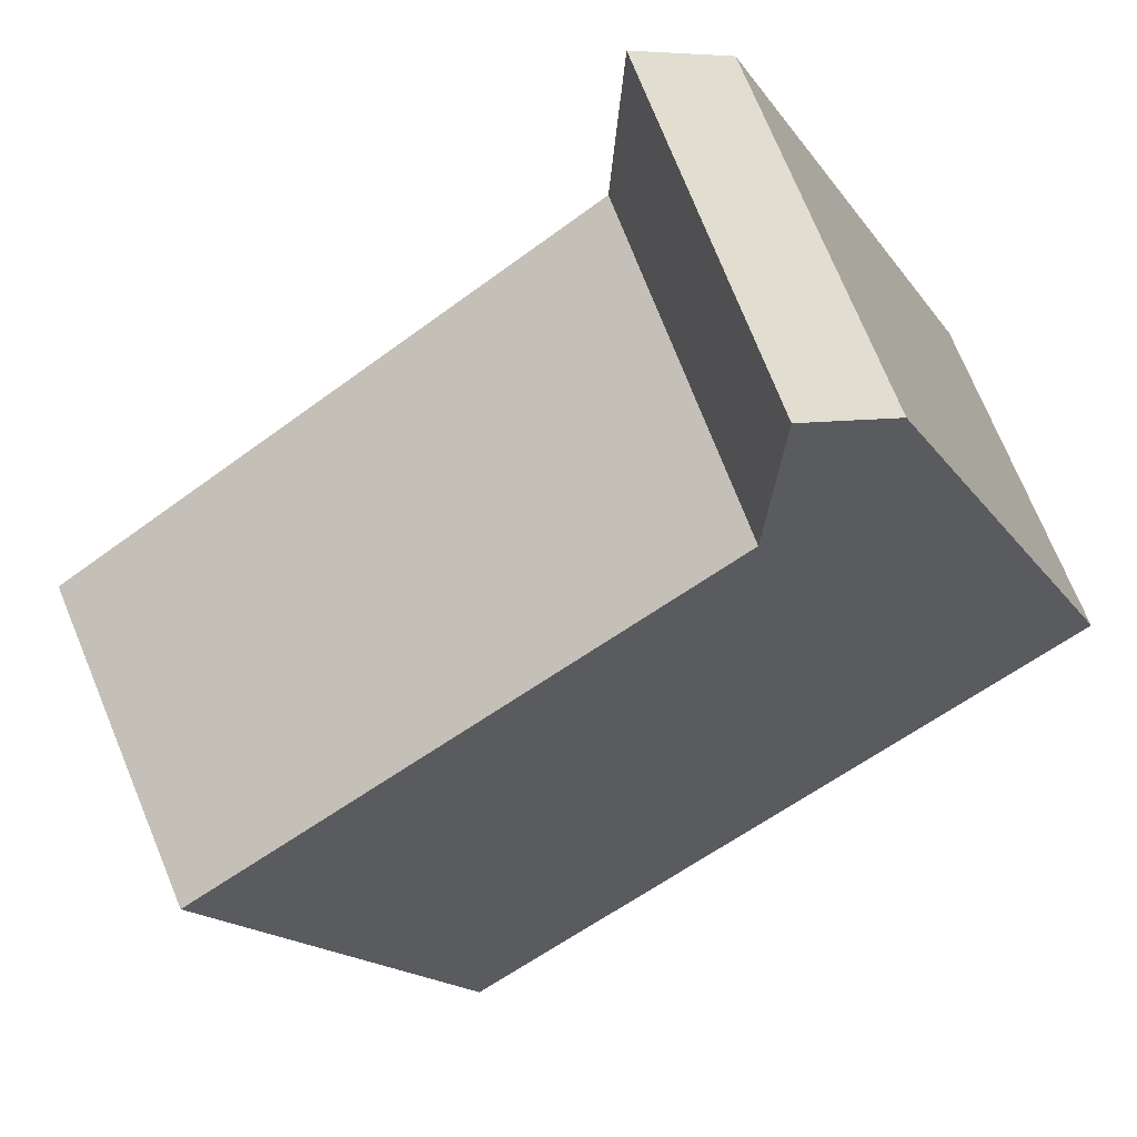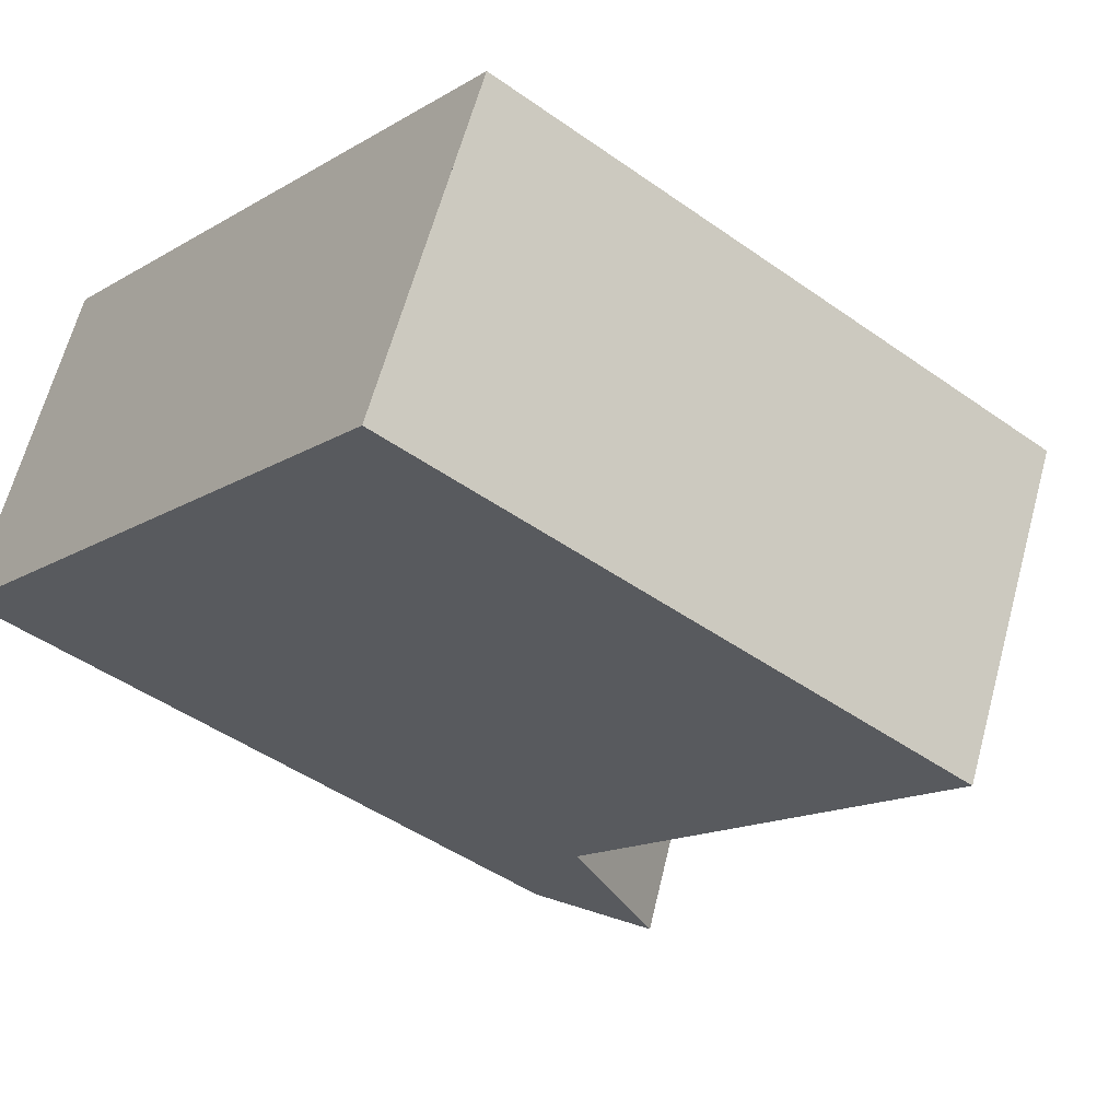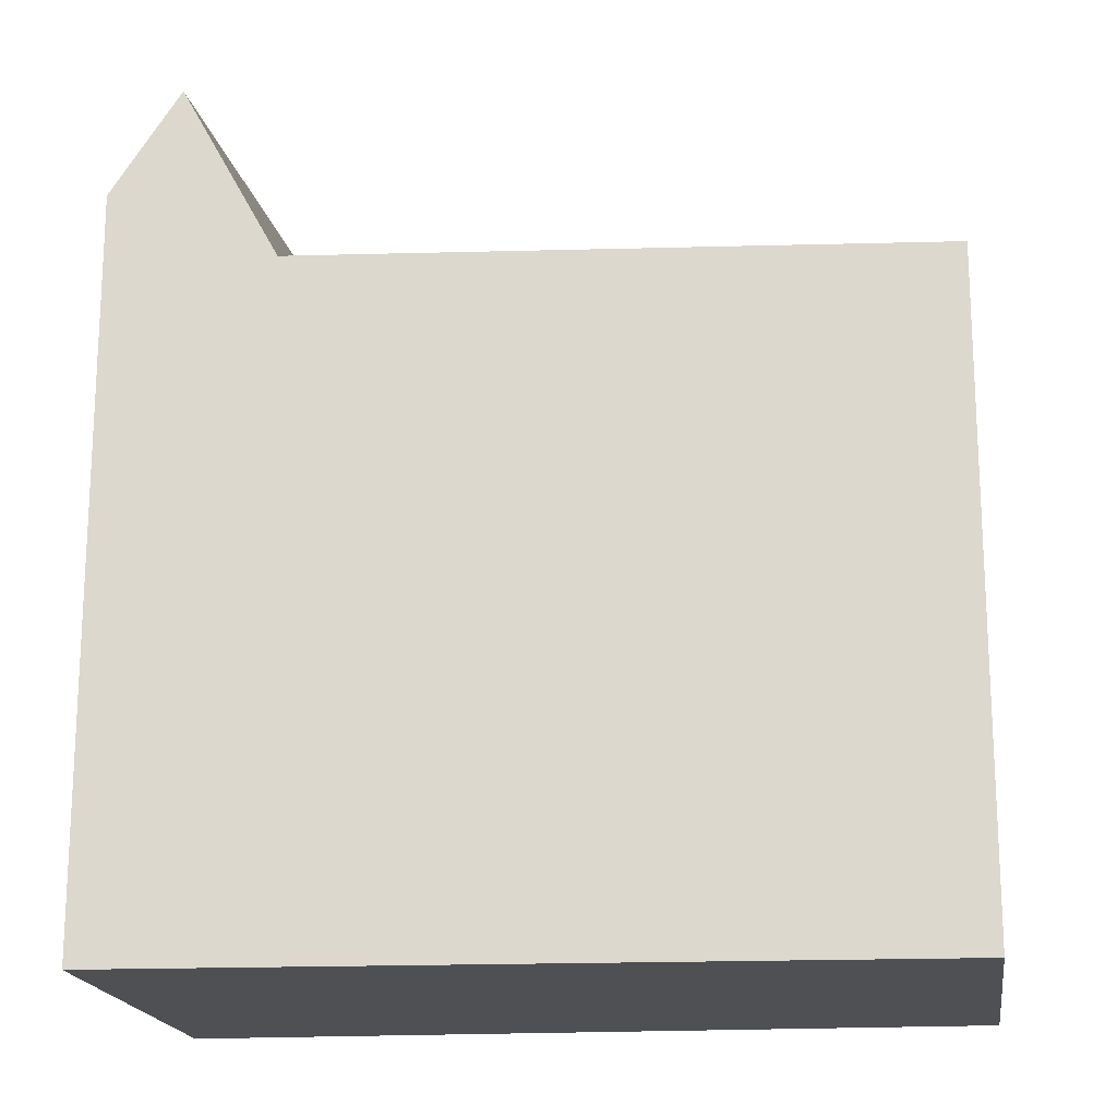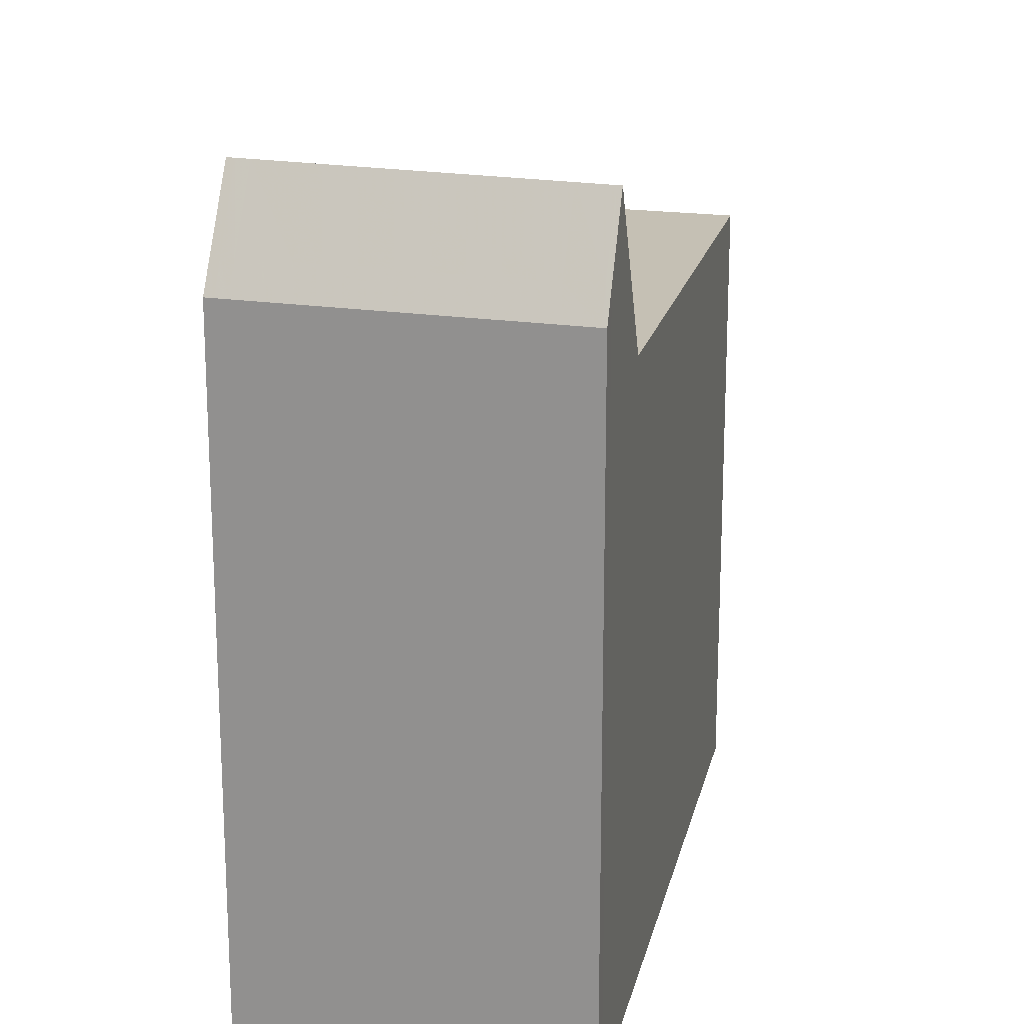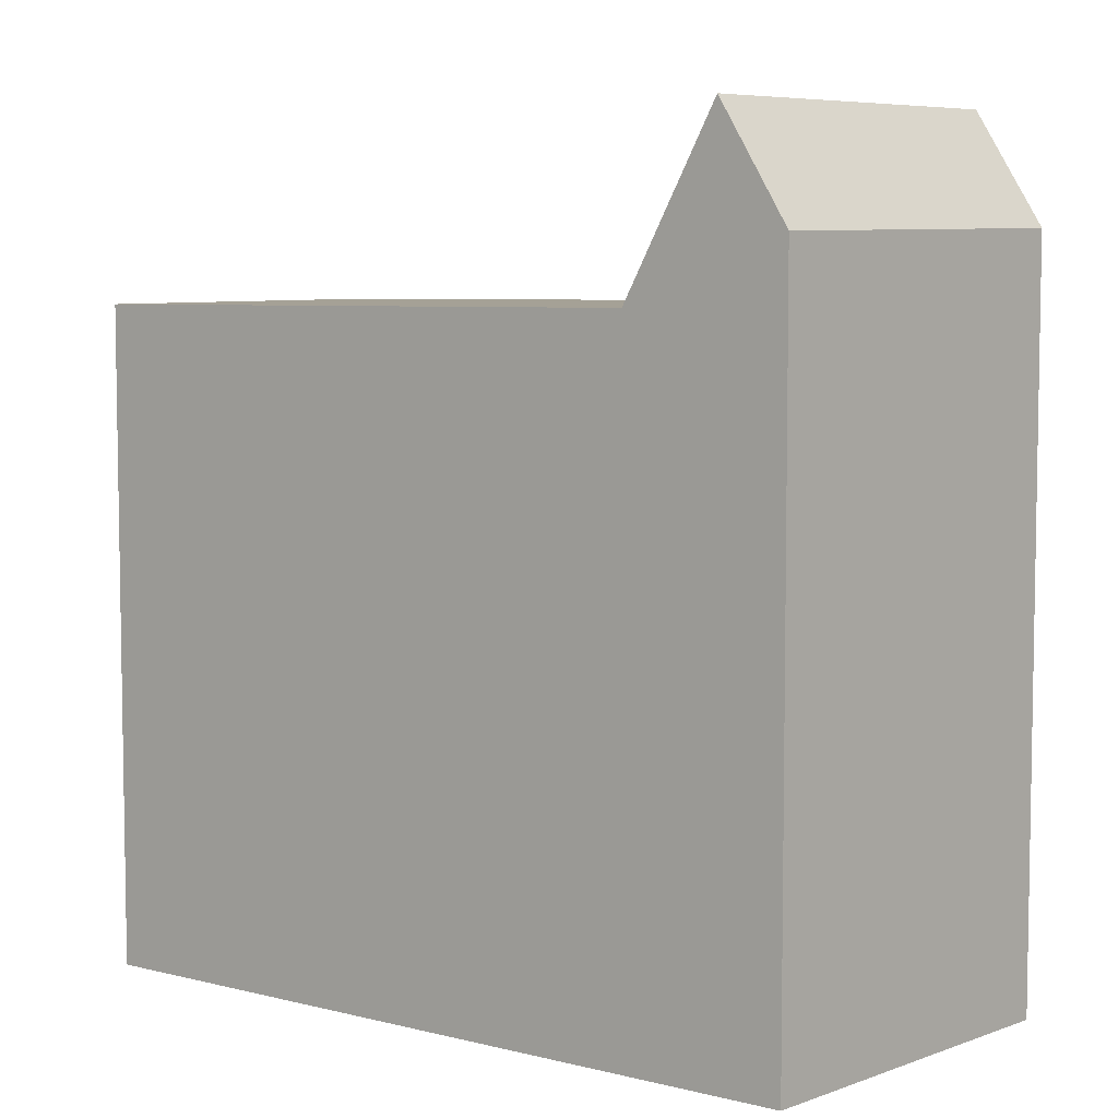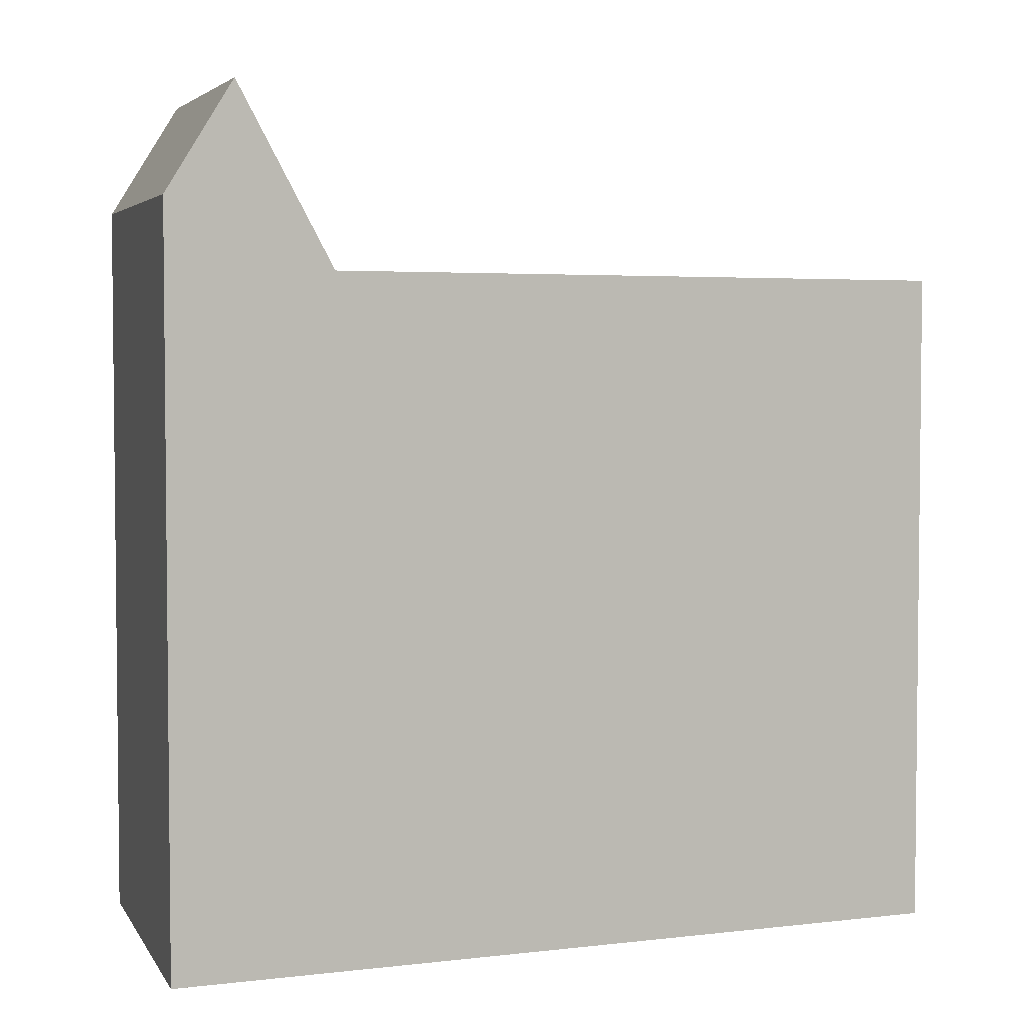
<metadata>
{"format":"obj","ext":"obj","renderer":"f3d","projection":"perspective","resolution":1024,"background":"white","views":[{"elev":-15.6,"azim":22.0,"up":"+Y"},{"elev":-46.0,"azim":-129.2,"up":"+Y"},{"elev":-18.9,"azim":-147.4,"up":"+Z"},{"elev":18.8,"azim":130.8,"up":"+Z"},{"elev":6.5,"azim":64.3,"up":"+Z"},{"elev":4.2,"azim":-174.0,"up":"+Z"}]}
</metadata>
<code>
v -123.6 -1540 10.16
v -125.8 -1535 10.15
v -112.9 -1535 11.23
v -115 -1529 11.28
v -115.1 -1536 10.24
v -117.2 -1531 10.24
v -117.2 -1531 10.24
v -115.1 -1536 10.24
v -117 -1531 10.24
v -117.2 -1531 10.24
v -115.1 -1536 10.24
v -113.8 -1535 12.94
v -115.9 -1530 12.93
v -113.1 -1535 11.72
v -115.3 -1530 11.77
v -115.2 -1530 11.77
v -115.9 -1530 12.93
v -115 -1529 11.28
v -113.2 -1535 11.72
v -113.9 -1535 12.94
v -112.9 -1535 11.23
v -113.6 -1534 11.73
v -114.3 -1534 12.94
v -113.3 -1534 11.24
v -115.9 -1530 12.93
v -113.8 -1535 12.94
v -117.2 -1531 10.24
v -125.8 -1535 10.15
v -115.9 -1530 12.93
v -115.1 -1536 10.24
v -113.8 -1535 12.94
v -113.8 -1535 12.94
v -113.1 -1535 11.72
v -112.9 -1535 11.23
v -123.6 -1540 10.16
v -117 -1531 10.24
v -115.7 -1530 12.93
v -115.7 -1530 12.93
v -115 -1530 11.77
v -114.7 -1530 11.27
v -125.7 -1536 10.15
v -125.8 -1535 10.15
v -125.7 -1535 10.15
v -123.5 -1540 10.16
v -123.5 -1540 10.16
v -125.6 -1536 10.15
v -115.2 -1536 10.24
v -115.2 -1536 10.24
v -113.9 -1535 12.94
v -117.3 -1537 10.22
v -117.3 -1537 10.22
v -121.6 -1533 10.19
v -121.5 -1533 10.19
v -119.3 -1538 10.2
v -119.3 -1538 10.2
v -121.4 -1533 10.19
v -115.6 -1535 10.24
v -123.9 -1539 10.16
v -123.9 -1539 10.16
v -119.7 -1537 10.2
v -115.6 -1535 10.24
v -114.3 -1534 12.94
v -114 -1535 12.94
v -113.3 -1534 11.72
v -113 -1534 11.23
v -115.3 -1535 10.24
v -114 -1535 12.94
v -115.3 -1535 10.24
v -123.7 -1540 10.16
v -123.7 -1540 10.16
v -119.4 -1538 10.2
v -123.6 -1540 10.16
v -123.6 -1540 10.16
v -123.6 -1540 0
v -123.6 -1540 0
v -125.8 -1535 10.15
v -125.8 -1535 10.15
v -125.8 -1535 0
v -125.8 -1535 1.776e-15
v -113.1 -1535 11.72
v -112.9 -1535 11.23
v -112.9 -1535 -1.776e-15
v -113.1 -1535 -1.776e-15
v -115 -1529 11.28
v -115 -1529 11.28
v -115 -1529 0
v -115 -1529 0
v -117.3 -1537 10.22
v -115.1 -1536 10.24
v -115.1 -1536 0
v -117.3 -1537 0
v -115.9 -1530 12.93
v -117.2 -1531 10.24
v -117.2 -1531 0
v -115.9 -1530 0
v -115.3 -1530 11.77
v -115.9 -1530 12.93
v -115.9 -1530 0
v -115.3 -1530 0
v -113.8 -1535 12.94
v -113.1 -1535 11.72
v -113.1 -1535 -1.776e-15
v -113.8 -1535 0
v -115 -1529 11.28
v -115.3 -1530 11.77
v -115.3 -1530 0
v -115 -1529 0
v -114.7 -1530 11.27
v -115 -1529 11.28
v -115 -1529 0
v -114.7 -1530 0
v -112.9 -1535 11.23
v -112.9 -1535 11.23
v -112.9 -1535 0
v -112.9 -1535 -1.776e-15
v -113 -1534 11.23
v -113.3 -1534 11.24
v -113.3 -1534 1.776e-15
v -113 -1534 -1.776e-15
v -115.1 -1536 10.24
v -113.8 -1535 12.94
v -113.8 -1535 0
v -115.1 -1536 0
v -125.8 -1535 10.15
v -125.8 -1535 10.15
v -125.8 -1535 0
v -125.8 -1535 0
v -112.9 -1535 11.23
v -112.9 -1535 11.23
v -112.9 -1535 -1.776e-15
v -112.9 -1535 -1.776e-15
v -123.7 -1540 10.16
v -123.6 -1540 10.16
v -123.6 -1540 0
v -123.7 -1540 0
v -113.3 -1534 11.24
v -114.7 -1530 11.27
v -114.7 -1530 0
v -113.3 -1534 1.776e-15
v -125.8 -1535 10.15
v -125.7 -1536 10.15
v -125.7 -1536 0
v -125.8 -1535 0
v -121.6 -1533 10.19
v -125.8 -1535 10.15
v -125.8 -1535 1.776e-15
v -121.6 -1533 0
v -123.6 -1540 10.16
v -123.5 -1540 10.16
v -123.5 -1540 0
v -123.6 -1540 0
v -119.3 -1538 10.2
v -117.3 -1537 10.22
v -117.3 -1537 0
v -119.3 -1538 0
v -117.2 -1531 10.24
v -121.6 -1533 10.19
v -121.6 -1533 0
v -117.2 -1531 0
v -123.5 -1540 10.16
v -119.3 -1538 10.2
v -119.3 -1538 0
v -123.5 -1540 0
v -125.7 -1536 10.15
v -123.9 -1539 10.16
v -123.9 -1539 0
v -125.7 -1536 0
v -112.9 -1535 11.23
v -113 -1534 11.23
v -113 -1534 -1.776e-15
v -112.9 -1535 0
v -123.9 -1539 10.16
v -123.7 -1540 10.16
v -123.7 -1540 0
v -123.9 -1539 0
v -112.9 -1535 0
v -123.6 -1540 0
v -125.8 -1535 0
v -115 -1529 0
f 16 15 4 18
f 43 28 2 42
f 36 27 29 37
f 17 13 15 16
f 39 22 23 38
f 40 24 22 39
f 33 14 12 32
f 34 3 14 33
f 64 19 20 63
f 65 21 19 64
f 45 1 35 44
f 27 10 25 29
f 31 26 11 30
f 32 20 19 33
f 33 19 21 34
f 59 41 46 58
f 49 31 30 48
f 38 17 16 39
f 39 16 18 40
f 46 41 28 43
f 53 43 42 52
f 55 45 44 54
f 58 46 56 60
f 56 46 43 53
f 66 61 62 67
f 50 8 5 51
f 47 8 50
f 52 6 7 53
f 54 50 51 55
f 60 56 9 57
f 53 7 9 56
f 70 44 35 69
f 71 54 44 70
f 61 36 37 62
f 68 47 50 54 71
f 63 23 22 64
f 64 22 24 65
f 67 49 48 66
f 69 59 58 70
f 70 58 60 71
f 71 60 57 68
f 73 74 75 72
f 77 78 79 76
f 81 82 83 80
f 85 86 87 84
f 89 90 91 88
f 93 94 95 92
f 97 98 99 96
f 101 102 103 100
f 105 106 107 104
f 109 110 111 108
f 113 114 115 112
f 117 118 119 116
f 121 122 123 120
f 125 126 127 124
f 129 130 131 128
f 133 134 135 132
f 137 138 139 136
f 141 142 143 140
f 145 146 147 144
f 149 150 151 148
f 153 154 155 152
f 157 158 159 156
f 161 162 163 160
f 165 166 167 164
f 169 170 171 168
f 173 174 175 172
f 177 178 179 176

</code>
